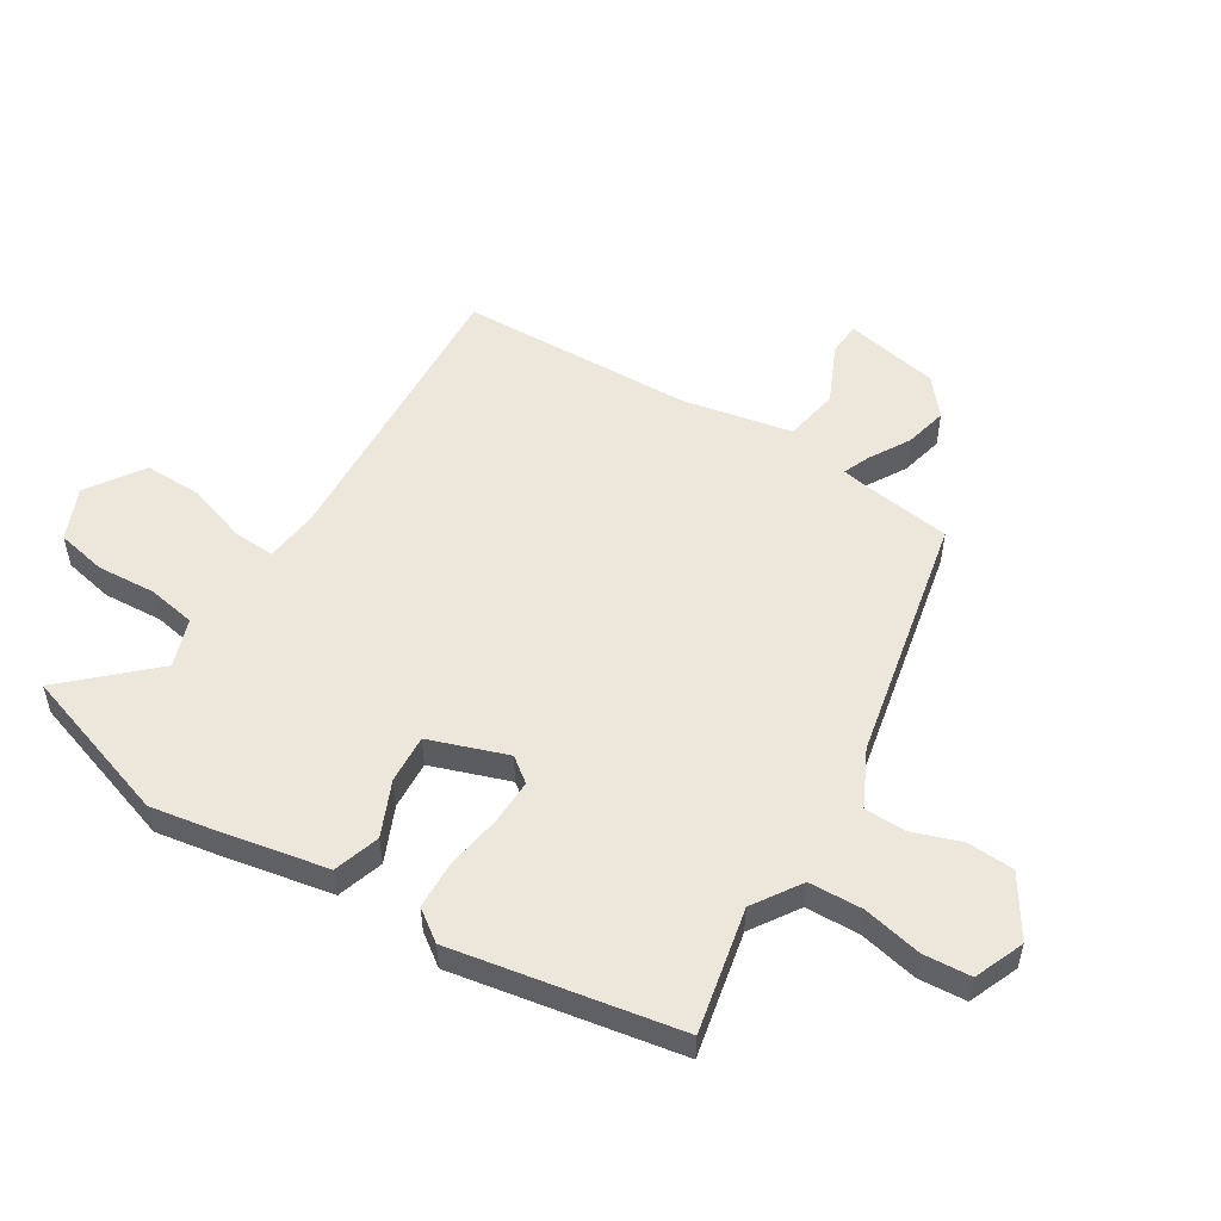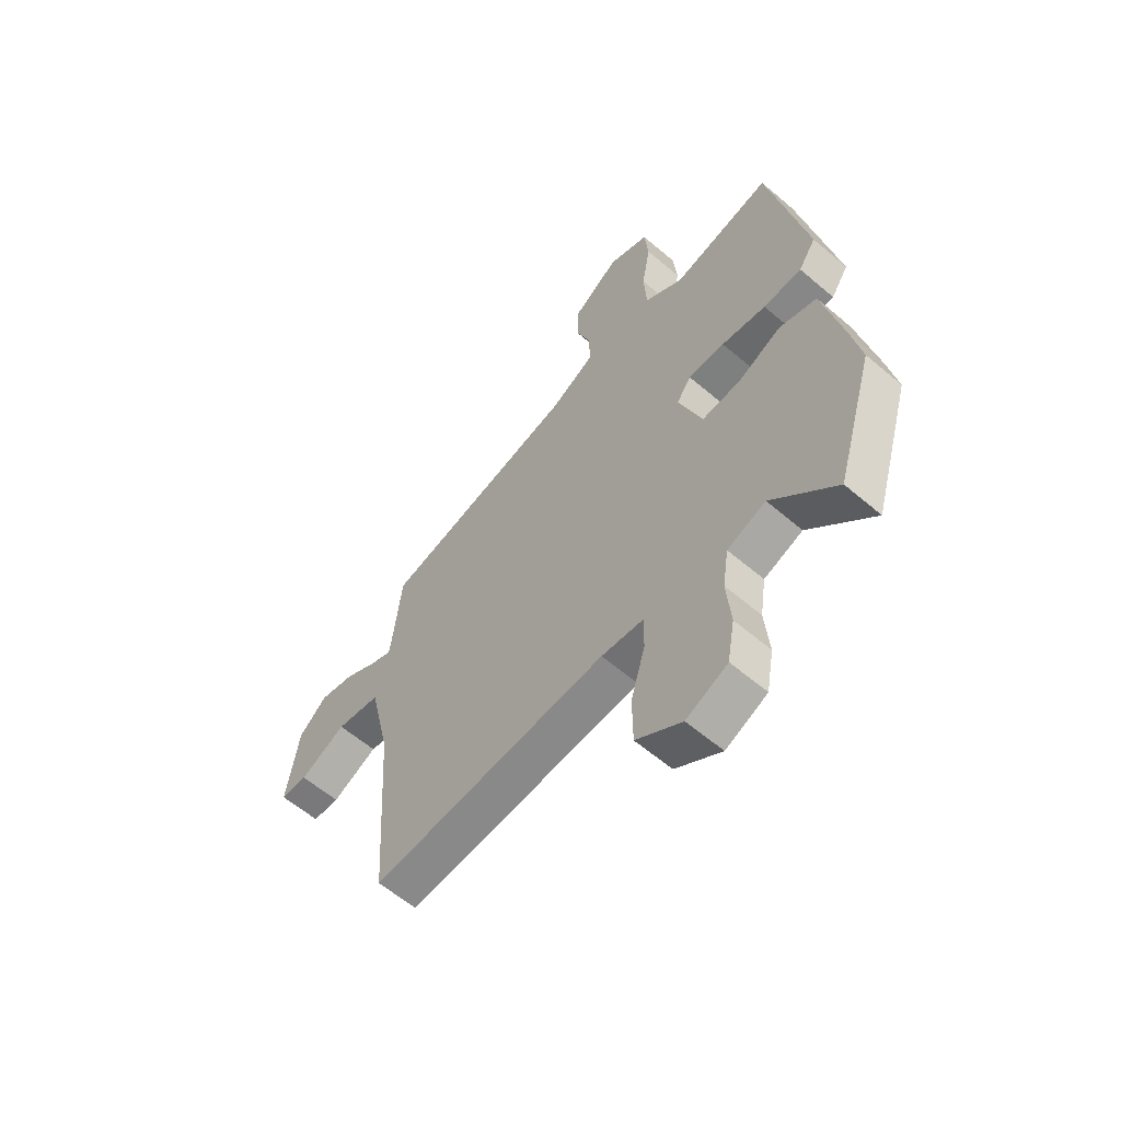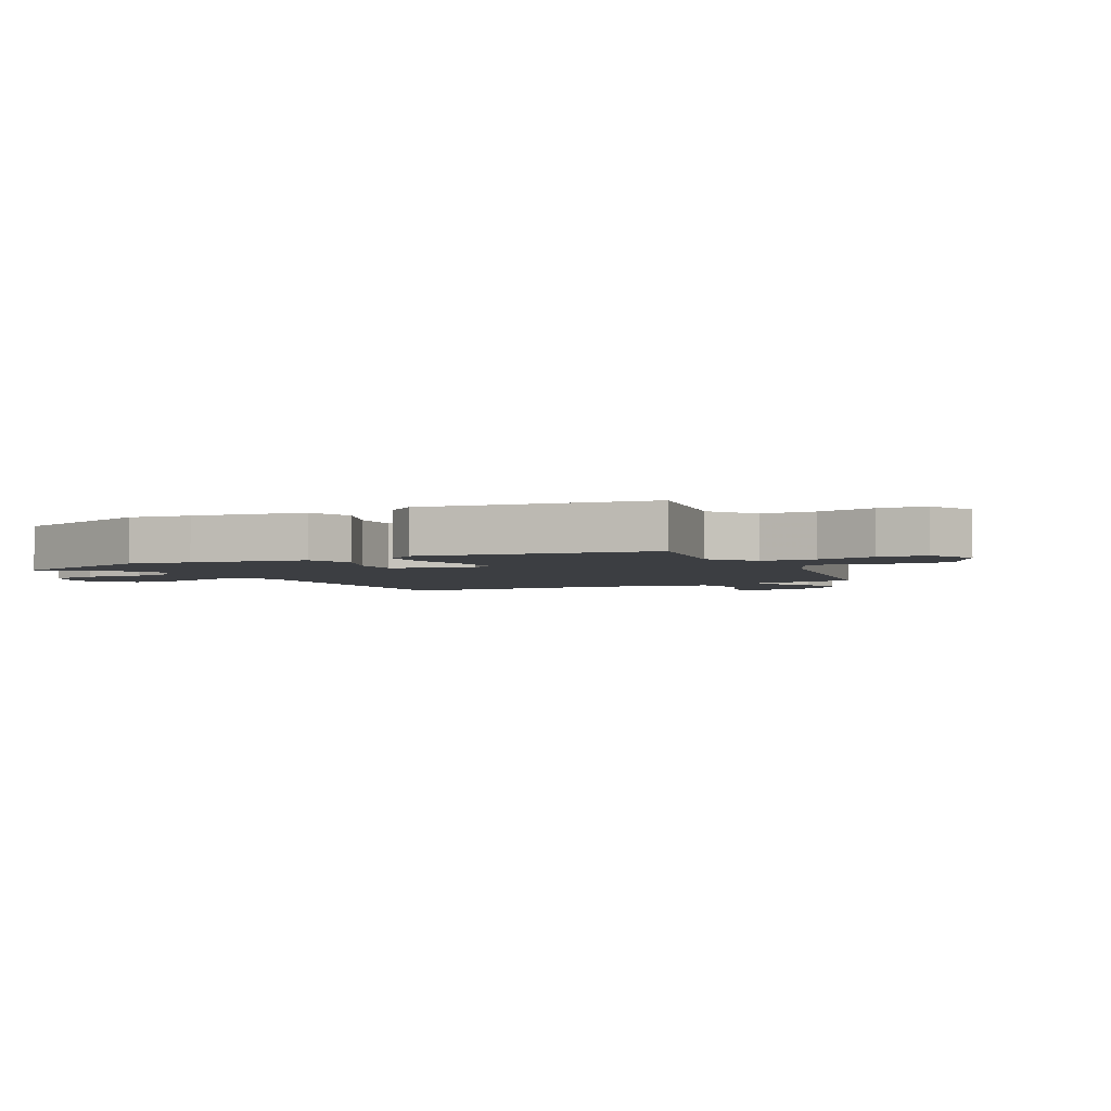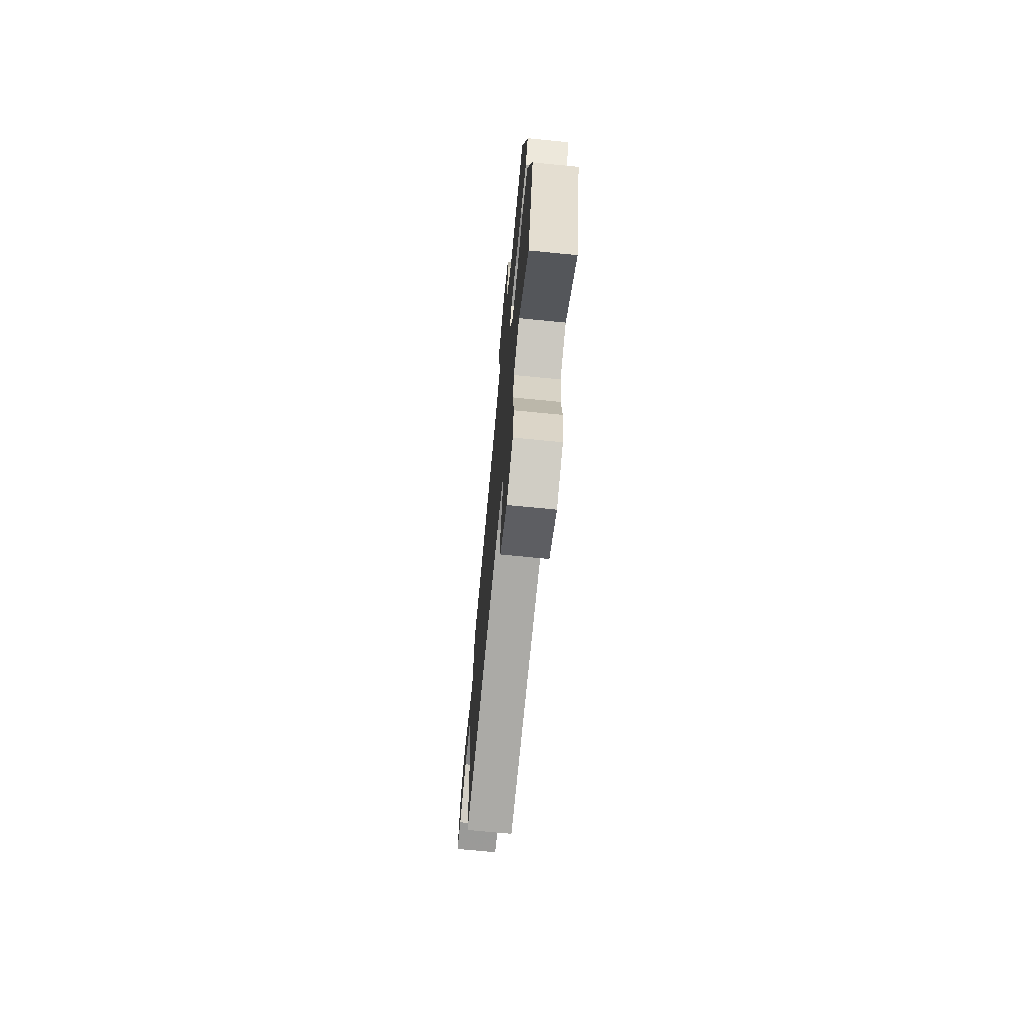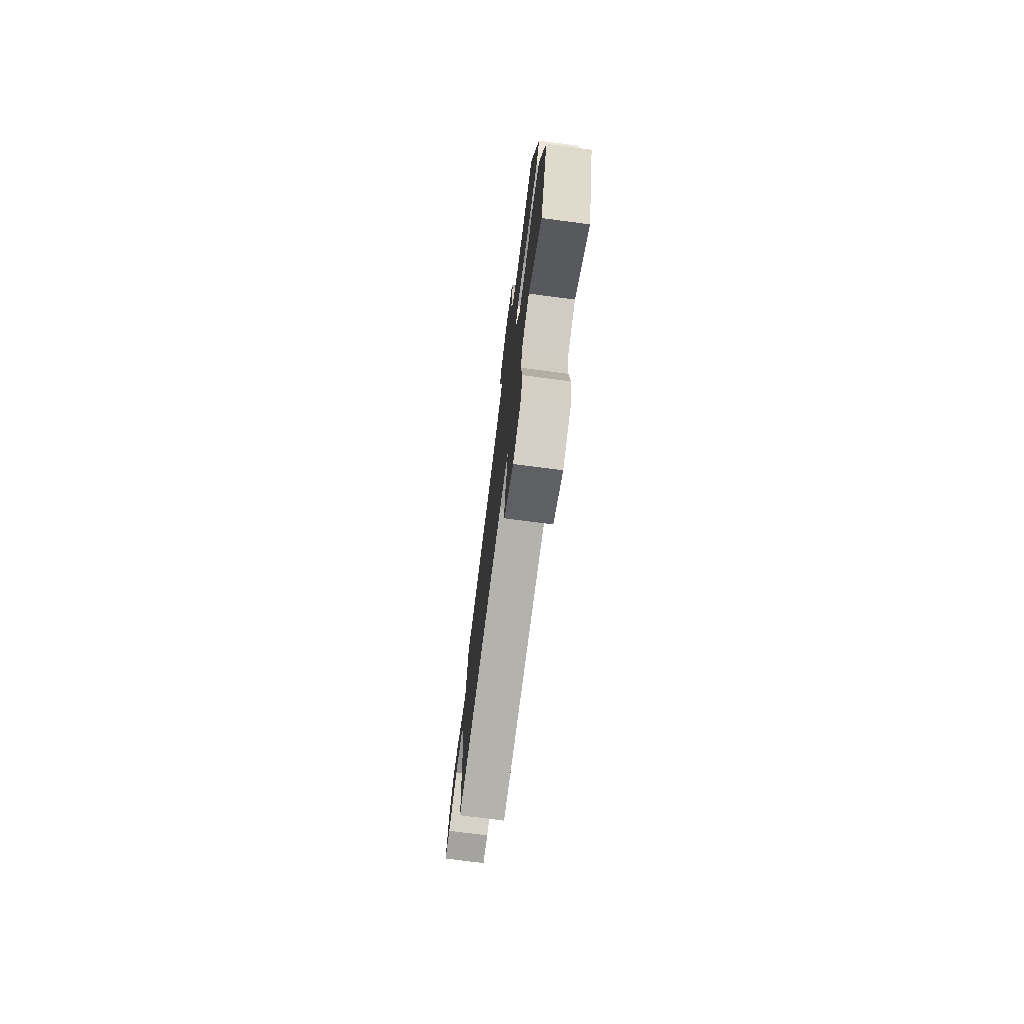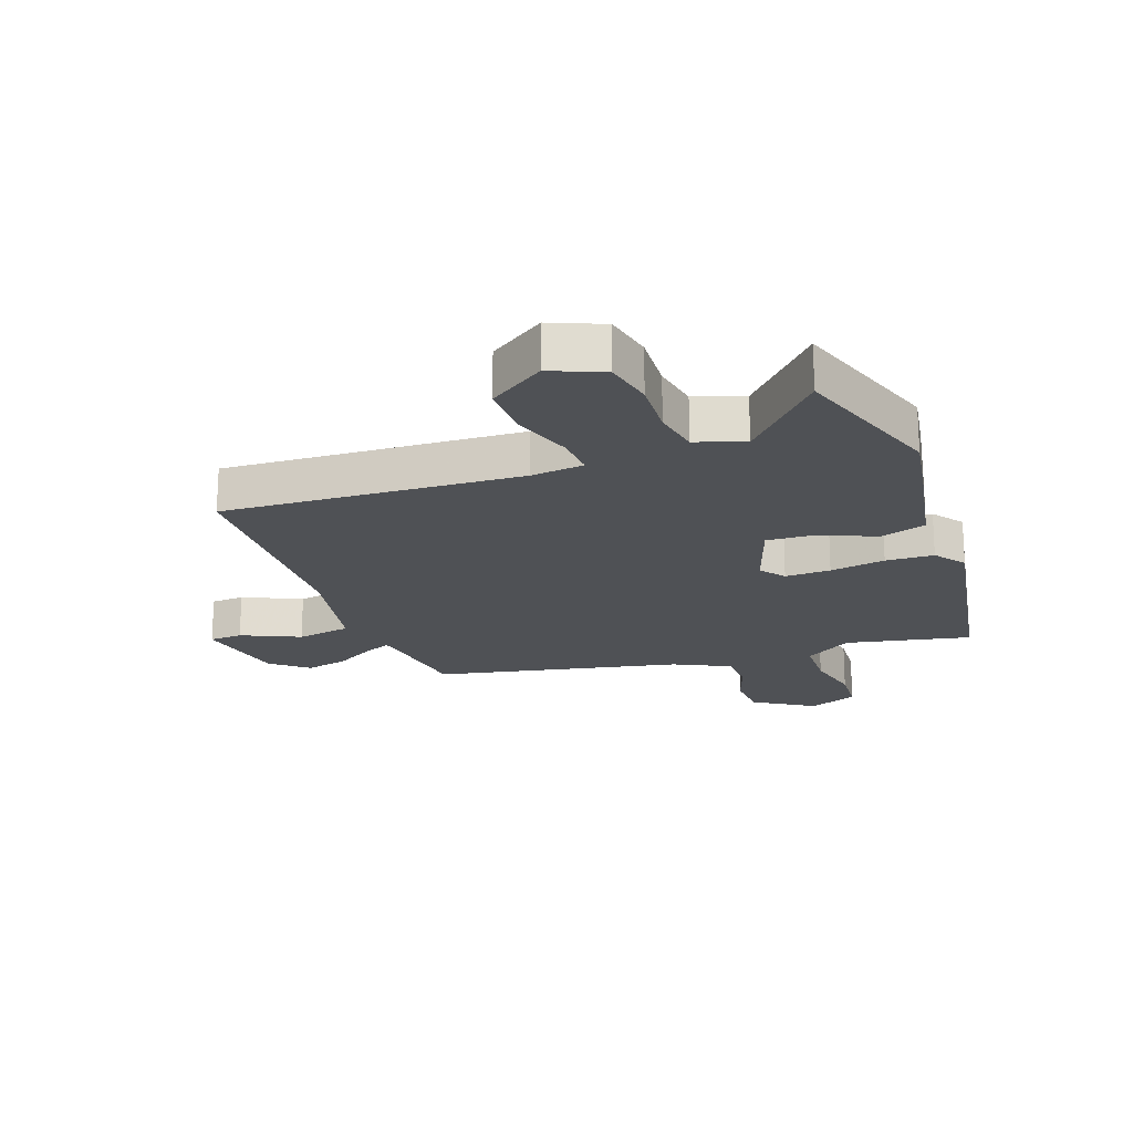
<metadata>
{"format":"obj","ext":"obj","renderer":"f3d","projection":"perspective","resolution":1024,"background":"white","views":[{"elev":53.4,"azim":-56.7,"up":"+Y"},{"elev":-59.6,"azim":-131.2,"up":"+Z"},{"elev":-3.2,"azim":-59.7,"up":"+Y"},{"elev":-71.3,"azim":-95.6,"up":"+Z"},{"elev":-75.1,"azim":-97.4,"up":"+Z"},{"elev":-19.9,"azim":-158.5,"up":"+Y"}]}
</metadata>
<code>
v -0.47 0.07 -0.599
v -0.549 0.07 -0.337
v -0.529 0.07 -0.236
v -0.488 0.07 -0.05
v -0.41 0.07 -0.027
v -0.32 0.07 -0.069
v -0.239 0.07 -0.076
v -0.19 0.07 0.053
v -0.22 0.07 0.095
v -0.296 0.07 0.095
v -0.389 0.07 0.082
v -0.469 0.07 0.087
v -0.505 0.07 0.14
v -0.427 0.07 0.516
v -0.22 0.07 0.467
v -0.139 0.07 0.517
v -0.133 0.07 0.607
v -0.151 0.07 0.706
v -0.143 0.07 0.786
v -0.059 0.07 0.818
v 0.039 0.07 0.752
v 0.041 0.07 0.673
v 0.011 0.07 0.593
v 0.01 0.07 0.523
v 0.102 0.07 0.474
v 0.512 0.07 0.377
v 0.528 0.07 0.231
v 0.535 0.07 0.184
v 0.581 0.07 0.202
v 0.648 0.07 0.239
v 0.72 0.07 0.254
v 0.779 0.07 0.202
v 0.805 0.07 0.043
v 0.749 0.07 0.041
v 0.653 0.07 0.088
v 0.561 0.07 0.074
v 0.519 0.07 -0.11
v 0.495 0.07 -0.498
v 0 0.07 -0.459
v -0.089 0.07 -0.467
v -0.087 0.07 -0.537
v -0.057 0.07 -0.637
v -0.058 0.07 -0.733
v -0.153 0.07 -0.794
v -0.239 0.07 -0.755
v -0.254 0.07 -0.671
v -0.245 0.07 -0.573
v -0.257 0.07 -0.493
v -0.337 0.07 -0.463
v -0.47 0 -0.599
v -0.549 0 -0.337
v -0.529 0 -0.236
v -0.488 0 -0.05
v -0.41 0 -0.027
v -0.32 0 -0.069
v -0.239 0 -0.076
v -0.19 0 0.053
v -0.22 0 0.095
v -0.296 0 0.095
v -0.389 0 0.082
v -0.469 0 0.087
v -0.505 0 0.14
v -0.427 0 0.516
v -0.22 0 0.467
v -0.139 0 0.517
v -0.133 0 0.607
v -0.151 0 0.706
v -0.143 0 0.786
v -0.059 0 0.818
v 0.039 0 0.752
v 0.041 0 0.673
v 0.011 0 0.593
v 0.01 0 0.523
v 0.102 0 0.474
v 0.512 0 0.377
v 0.528 0 0.231
v 0.535 0 0.184
v 0.581 0 0.202
v 0.648 0 0.239
v 0.72 0 0.254
v 0.779 0 0.202
v 0.805 0 0.043
v 0.749 0 0.041
v 0.653 0 0.088
v 0.561 0 0.074
v 0.519 0 -0.11
v 0.495 0 -0.498
v 0 0 -0.459
v -0.089 0 -0.467
v -0.087 0 -0.537
v -0.057 0 -0.637
v -0.058 0 -0.733
v -0.153 0 -0.794
v -0.239 0 -0.755
v -0.254 0 -0.671
v -0.245 0 -0.573
v -0.257 0 -0.493
v -0.337 0 -0.463
f 45 46 47
f 44 45 47
f 43 44 47
f 42 43 47
f 41 42 47
f 40 41 47 48
f 37 38 39
f 36 37 39 40
f 33 34 35
f 32 33 35
f 31 32 35
f 30 31 35
f 29 30 35
f 28 29 35 36
f 25 26 27
f 24 25 27 28
f 21 22 23
f 20 21 23
f 19 20 23
f 18 19 23
f 17 18 23
f 16 17 23 24
f 28 36 40
f 24 28 40
f 16 24 40
f 15 16 40
f 13 14 15
f 12 13 15
f 11 12 15
f 10 11 15
f 4 5 6
f 3 4 6
f 2 3 6
f 1 2 6
f 49 1 6
f 49 6 7
f 48 49 7 8
f 40 48 8
f 15 40 8
f 9 10 15
f 8 9 15
f 96 95 94
f 96 94 93
f 96 93 92
f 96 92 91
f 96 91 90
f 97 96 90 89
f 88 87 86
f 89 88 86 85
f 84 83 82
f 84 82 81
f 84 81 80
f 84 80 79
f 84 79 78
f 85 84 78 77
f 76 75 74
f 77 76 74 73
f 72 71 70
f 72 70 69
f 72 69 68
f 72 68 67
f 72 67 66
f 73 72 66 65
f 89 85 77
f 89 77 73
f 89 73 65
f 89 65 64
f 64 63 62
f 64 62 61
f 64 61 60
f 64 60 59
f 55 54 53
f 55 53 52
f 55 52 51
f 55 51 50
f 55 50 98
f 56 55 98
f 57 56 98 97
f 57 97 89
f 57 89 64
f 64 59 58
f 64 58 57
f 1 50 51 2
f 2 51 52 3
f 3 52 53 4
f 4 53 54 5
f 5 54 55 6
f 6 55 56 7
f 7 56 57 8
f 8 57 58 9
f 9 58 59 10
f 10 59 60 11
f 11 60 61 12
f 12 61 62 13
f 13 62 63 14
f 14 63 64 15
f 15 64 65 16
f 16 65 66 17
f 17 66 67 18
f 18 67 68 19
f 19 68 69 20
f 20 69 70 21
f 21 70 71 22
f 22 71 72 23
f 23 72 73 24
f 24 73 74 25
f 25 74 75 26
f 26 75 76 27
f 27 76 77 28
f 28 77 78 29
f 29 78 79 30
f 30 79 80 31
f 31 80 81 32
f 32 81 82 33
f 33 82 83 34
f 34 83 84 35
f 35 84 85 36
f 36 85 86 37
f 37 86 87 38
f 38 87 88 39
f 39 88 89 40
f 40 89 90 41
f 41 90 91 42
f 42 91 92 43
f 43 92 93 44
f 44 93 94 45
f 45 94 95 46
f 46 95 96 47
f 47 96 97 48
f 48 97 98 49
f 49 98 50 1

</code>
